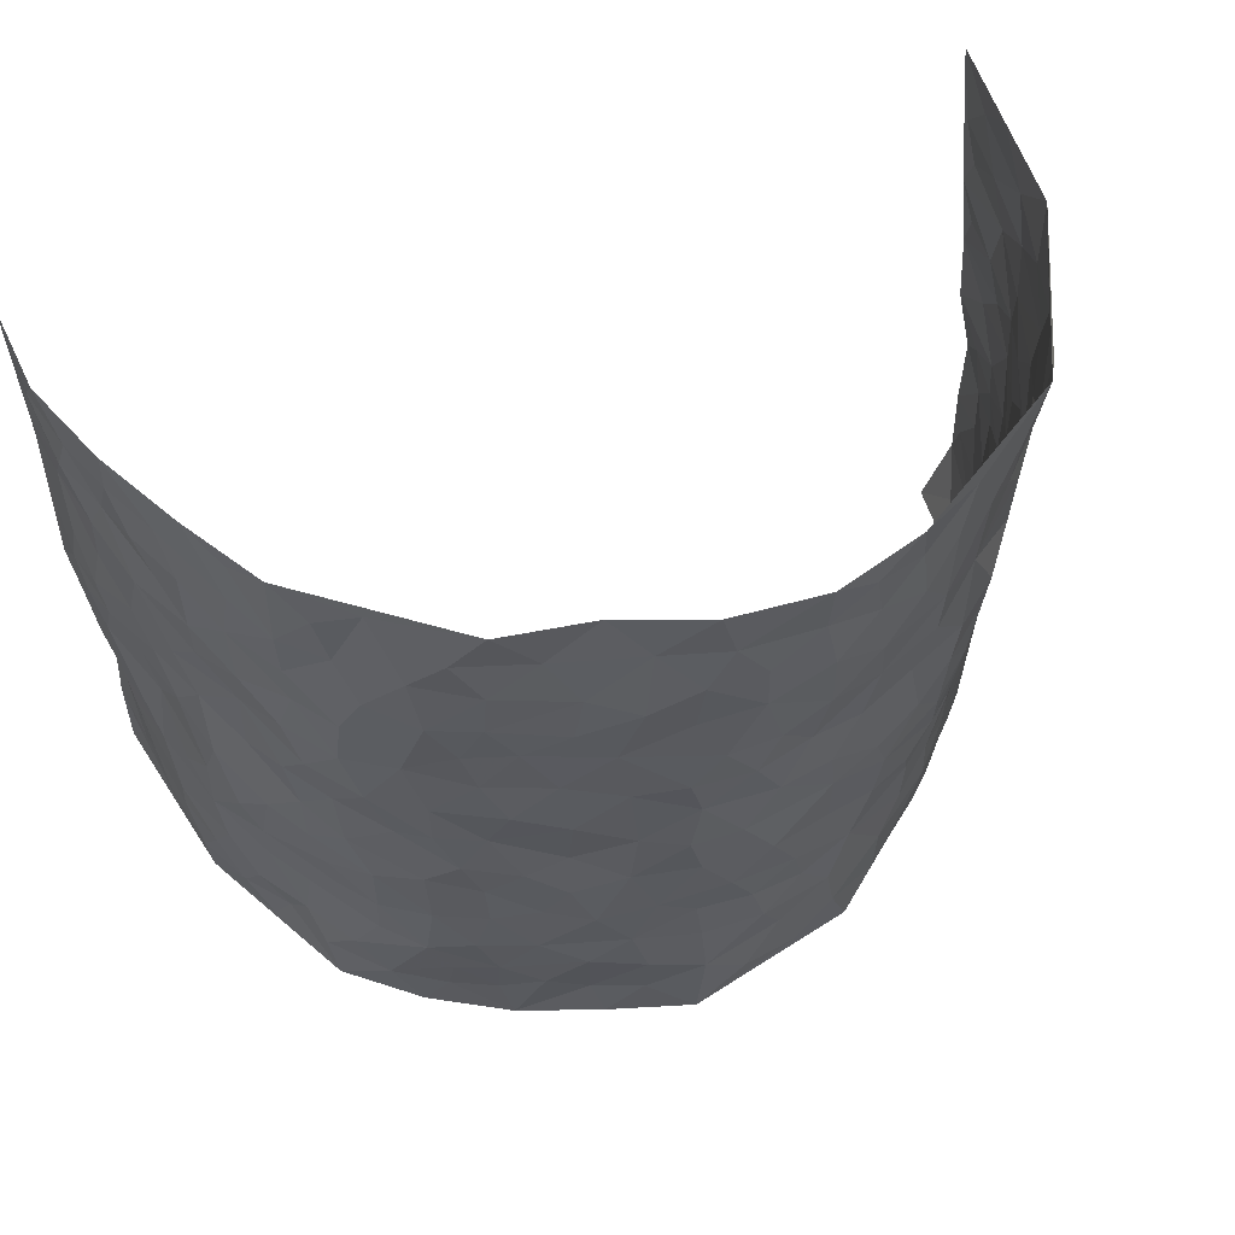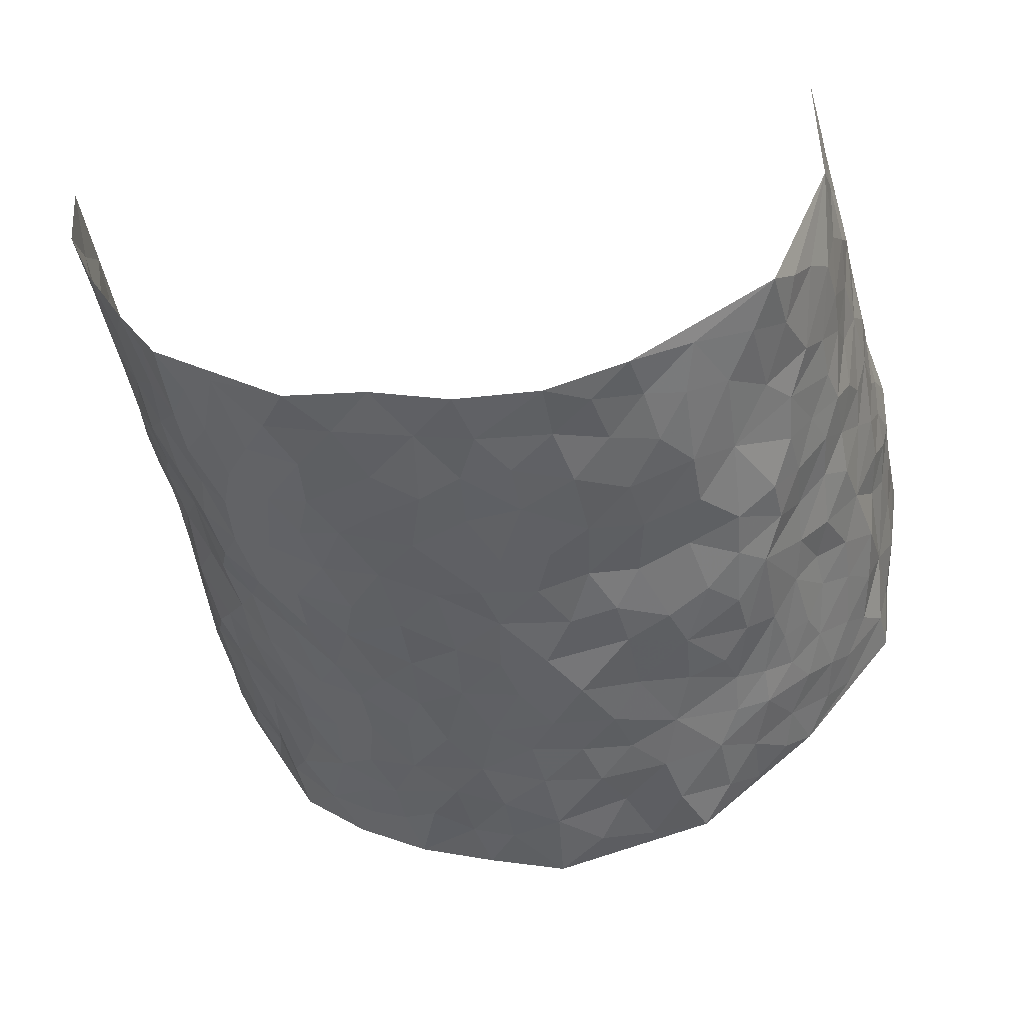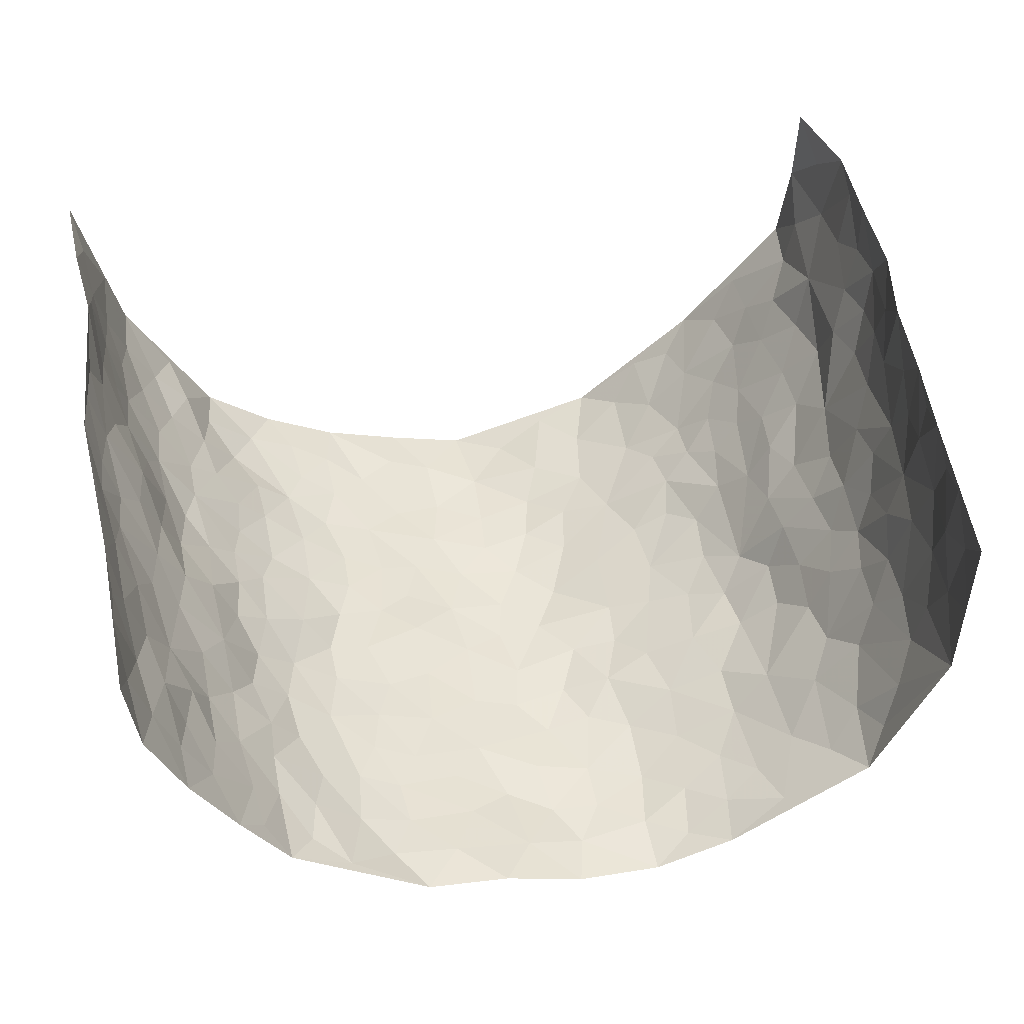
<metadata>
{"format":"obj","ext":"obj","renderer":"f3d","projection":"perspective","resolution":1024,"background":"white","views":[{"elev":59.6,"azim":160.8,"up":"+Y"},{"elev":-47.5,"azim":-169.9,"up":"+Z"},{"elev":47.6,"azim":168.2,"up":"+Z"}]}
</metadata>
<code>
v -0.5969 0.0101 0.4071
v -0.5513 0.9962 0.4093
v 0.6216 -0.0007941 0.4038
v 0.6202 0.9954 0.4134
v -0.5903 0.3948 0.2195
v -0.6004 0.5028 0.4027
v -0.609 0.361 0.2788
v 0.00369 0.002325 -0.2529
v -0.6259 0.2551 0.4016
v -0.6222 0.3421 0.3434
v -0.5787 0.004735 0.1625
v -0.631 0.1302 0.4012
v -0.5675 0.2953 0.1372
v -0.5954 0.004811 0.2839
v -0.6006 0.2915 0.2649
v -0.4239 0.0007185 -0.02934
v -0.627 0.1929 0.3802
v -0.2811 0.1649 -0.1686
v -0.578 0.3239 0.2037
v -0.611 0.1235 0.286
v -0.6142 0.06765 0.3484
v -0.5886 0.06748 0.2223
v -0.541 0.1287 0.1095
v -0.5717 0.07765 0.1524
v -0.6107 0.2111 0.2975
v -0.62 0.2743 0.3321
v -0.5808 0.1802 0.1966
v -0.5562 0.2114 0.1223
v -0.5982 0.491 0.2864
v -0.6254 0.3799 0.4001
v -0.547 0.9991 0.1618
v -0.4614 0.2219 -0.004029
v 0.2529 0.1586 -0.179
v -0.5762 0.7494 0.4052
v -0.3485 0.3907 -0.1342
v -0.5644 0.7544 0.2083
v -0.567 0.8327 0.2248
v -0.4934 0.4422 0.02472
v -0.5046 0.6051 0.03673
v -0.453 0.9957 -0.06766
v -0.5851 0.6885 0.3811
v -0.5321 0.563 0.09336
v -0.3681 0.7518 -0.1224
v -0.4448 0.2791 -0.02639
v -0.4101 0.2238 -0.06211
v -0.4353 0.1611 -0.03579
v -0.4179 0.6344 -0.09001
v -0.3528 0.5572 -0.1397
v 0.1602 0.4734 -0.2025
v -0.315 0.2191 -0.1449
v -0.2073 0.6089 -0.1997
v -0.3609 0.627 -0.1366
v -0.2852 0.05546 -0.1592
v -0.5183 0.7099 0.05905
v -0.366 0.1924 -0.1101
v -0.5922 0.6211 0.2948
v -0.03759 0.3482 -0.2451
v 0.05857 0.3394 -0.2398
v 0.2865 0.4508 -0.1628
v -0.09613 0.5506 -0.2326
v -0.166 0.5553 -0.2209
v 0.08998 0.6305 -0.2238
v -0.5211 0.3473 0.07115
v -0.5671 0.5761 0.1738
v -0.5725 0.8104 0.3781
v -0.4767 0.1291 0.01541
v -0.3315 0.01049 -0.1115
v -0.5876 0.4684 0.2182
v -0.5107 0.1735 0.06152
v -0.5025 0.01926 0.06726
v -0.2366 -7.92e-05 -0.1907
v -0.5072 0.08941 0.06372
v -0.4634 0.05283 0.01077
v -0.3838 0.03546 -0.07376
v -0.3999 0.1024 -0.06265
v -0.5829 0.6883 0.3156
v -0.5644 0.873 0.3991
v -0.5628 0.5109 0.1635
v -0.005699 0.9977 -0.2342
v -0.5751 0.6776 0.2273
v -0.4752 0.3149 0.01643
v -0.4479 0.4597 -0.02849
v 0.005906 0.5712 -0.2388
v -0.05004 0.4823 -0.2407
v 0.003528 0.4194 -0.2432
v -0.1198 0.1277 -0.2241
v -0.4855 0.6691 0.01112
v -0.5979 0.5654 0.3377
v -0.5525 0.692 0.1593
v -0.4038 0.2955 -0.07161
v -0.5201 0.2691 0.07163
v -0.4502 0.687 -0.04757
v -0.1735 0.4842 -0.2185
v -0.2577 0.4342 -0.1868
v -0.5305 0.649 0.07601
v -0.00868 0.1174 -0.2478
v -0.3911 0.5076 -0.1095
v -0.3217 0.2868 -0.1377
v -0.2386 0.5021 -0.1972
v -0.1766 0.3812 -0.2105
v -0.5909 0.6265 0.4027
v -0.5526 0.6239 0.1313
v -0.5866 0.5828 0.236
v -0.3352 0.1085 -0.1245
v -0.4516 0.5322 -0.02157
v -0.5474 0.4078 0.1128
v -0.1296 0.3237 -0.2294
v -0.1461 0.2485 -0.22
v -0.4568 0.6104 -0.03125
v 0.1043 0.7293 -0.219
v -0.002067 0.215 -0.2427
v -0.07175 0.2728 -0.2372
v 0.005821 0.2884 -0.2389
v -0.3925 0.3618 -0.08924
v -0.1915 0.1829 -0.2097
v -0.5341 0.4889 0.08525
v -0.4701 0.3811 0.01246
v -0.4333 0.39 -0.04152
v -0.301 0.5221 -0.1698
v -0.2509 0.3485 -0.1833
v -0.3426 0.4643 -0.1462
v -0.2201 0.2686 -0.1958
v -0.09166 0.4112 -0.2424
v -0.497 0.531 0.03633
v -0.09034 0.1975 -0.2368
v -0.2071 0.09166 -0.2035
v -0.3662 0.2566 -0.1045
v -0.6089 0.4412 0.3493
v -0.6047 0.4237 0.2885
v 0.09149 0.4229 -0.2291
v 0.2049 0.2384 -0.1999
v 0.08136 0.5169 -0.2284
v 0.01959 0.4878 -0.2419
v 0.1636 0.393 -0.2116
v 0.575 0.4953 0.2281
v 0.2138 0.4337 -0.1906
v 0.2585 0.3137 -0.1774
v 0.1576 0.5671 -0.212
v 0.1109 0.9981 -0.194
v -0.2839 0.6174 -0.1678
v 0.3835 0.881 -0.07998
v 0.4319 0.9988 -0.03459
v -0.2167 0.7784 -0.2107
v -0.06316 0.864 -0.2399
v -0.3079 0.3463 -0.1559
v -0.4219 0.5638 -0.07813
v -0.07055 0.0527 -0.2394
v -0.1516 0.02118 -0.2137
v 0.1221 0.002963 -0.2195
v 0.00916 0.8601 -0.2373
v -0.01858 0.7002 -0.2429
v 0.387 0.1984 -0.0885
v 0.324 0.2908 -0.1391
v 0.487 0.5269 0.04904
v 0.4557 0.5477 -0.009958
v 0.4192 0.1379 -0.07244
v 0.4542 0.2289 -0.01147
v 0.3834 0.3624 -0.09482
v 0.02225 0.6407 -0.2405
v -0.06055 0.6271 -0.2389
v -0.1501 0.7283 -0.2298
v -0.08882 0.6923 -0.2363
v -0.06427 0.7909 -0.2407
v -0.1361 0.6322 -0.2205
v 0.01692 0.7749 -0.2318
v 0.2323 0.9991 -0.1778
v -0.02373 0.9265 -0.2377
v -0.2688 0.8436 -0.1915
v -0.2025 0.8778 -0.2147
v -0.3097 0.7778 -0.1692
v -0.2471 0.9955 -0.2031
v -0.2262 0.6937 -0.1983
v -0.3096 0.6972 -0.1646
v -0.1457 0.8285 -0.2353
v -0.1292 0.9966 -0.2412
v 0.2101 0.7458 -0.1896
v 0.1688 0.6666 -0.2039
v 0.3125 0.5955 -0.1475
v 0.2514 0.5227 -0.1719
v 0.2556 0.6656 -0.172
v 0.3898 0.7453 -0.08786
v 0.3349 0.6838 -0.1294
v 0.2732 0.7333 -0.1637
v 0.06131 0.9282 -0.2154
v 0.07477 0.8228 -0.2274
v 0.1385 0.8572 -0.2059
v 0.24 0.8738 -0.1779
v 0.3063 0.7941 -0.1497
v 0.2262 0.5949 -0.1889
v -0.5614 0.868 0.3083
v -0.5427 0.8168 0.1088
v -0.5785 0.7772 0.2942
v -0.5488 0.9983 0.2851
v -0.5584 0.9393 0.3499
v -0.5573 0.9222 0.2369
v -0.5503 0.886 0.1593
v -0.5079 0.9294 0.03861
v -0.5348 0.8864 0.08944
v -0.5427 0.746 0.1149
v -0.488 0.8134 -0.0005934
v -0.5153 0.7807 0.05476
v -0.4623 0.8992 -0.04366
v -0.3725 0.8756 -0.1246
v -0.4821 0.9591 -0.01775
v -0.4241 0.8147 -0.07153
v -0.4153 0.9333 -0.09494
v -0.3338 0.9702 -0.15
v -0.4577 0.7594 -0.0397
v -0.3137 0.8985 -0.1653
v -0.2576 0.9278 -0.1921
v 0.1504 0.7847 -0.207
v 0.2449 0.8045 -0.1785
v 0.1776 0.933 -0.1877
v 0.3638 0.8131 -0.1065
v 0.3171 0.882 -0.1373
v 0.3452 0.9833 -0.1001
v 0.2752 0.939 -0.1624
v 0.397 0.9491 -0.06877
v 0.3506 0.494 -0.1099
v 0.3128 0.5289 -0.1505
v 0.4332 0.6048 -0.04539
v 0.3969 0.6656 -0.08332
v 0.3782 0.5884 -0.1021
v 0.3361 0.1921 -0.136
v 0.4309 0.3358 -0.04622
v 0.4102 0.5232 -0.05755
v 0.3267 0.3878 -0.1334
v -0.1294 0.9133 -0.2336
v -0.1887 0.9555 -0.2233
v 0.3063 0.1349 -0.1493
v 0.5043 0.01555 0.05895
v 0.1962 0.3332 -0.1988
v 0.2614 0.3845 -0.1721
v 0.4945 0.2488 0.03486
v 0.5591 0.9973 0.1759
v 0.6081 0.2479 0.4096
v 0.4343 0.8125 -0.03587
v 0.5501 0.4865 0.158
v 0.4303 0.7473 -0.03725
v 0.632 0.497 0.4068
v 0.5427 0.2948 0.106
v 0.445 0.4686 -0.02104
v 0.5804 0.3108 0.2089
v 0.483 0.4166 0.01574
v 0.4444 0.004366 -0.04849
v 0.09113 0.252 -0.2364
v 0.4526 0.07949 -0.03425
v 0.1344 0.3189 -0.2252
v 0.3835 0.2684 -0.09186
v 0.6023 0.2636 0.303
v 0.5263 0.463 0.08405
v 0.4836 0.08384 0.03316
v 0.4051 0.4267 -0.06707
v 0.5138 0.3728 0.0507
v 0.2792 0.2335 -0.1719
v 0.4253 0.2731 -0.0455
v 0.2543 0.08012 -0.1708
v 0.3469 0.004122 -0.1236
v 0.2383 0.00386 -0.1812
v 0.1974 0.1156 -0.1996
v 0.07043 0.1697 -0.2433
v 0.1449 0.1903 -0.2226
v 0.513 0.1484 0.05623
v 0.5661 0.4215 0.2142
v 0.5762 0.2211 0.1781
v 0.531 0.08091 0.09004
v 0.5392 0.3855 0.1078
v 0.5587 0.3397 0.1529
v 0.6059 0.324 0.316
v 0.5606 0.5662 0.184
v 0.5532 0.1456 0.1256
v 0.5784 0.1494 0.1928
v 0.5958 0.366 0.2711
v 0.6187 0.3465 0.3718
v 0.6082 0.4361 0.3165
v 0.4944 0.314 0.03342
v 0.5917 0.1049 0.2483
v 0.3143 0.06535 -0.138
v 0.3836 0.07128 -0.09936
v 0.07219 0.07813 -0.2337
v 0.1391 0.07356 -0.2078
v 0.6208 0.7467 0.4104
v 0.5693 0.07852 0.1619
v 0.5364 0.2164 0.09296
v 0.6249 0.4217 0.3898
v 0.6173 0.5064 0.3364
v 0.5889 0.2497 0.2379
v 0.466 0.1502 -0.008872
v 0.5643 0.001074 0.1659
v 0.4452 0.3952 -0.02971
v 0.609 0.06185 0.3672
v 0.6183 0.1238 0.4061
v 0.596 0.179 0.268
v 0.604 0.1231 0.3262
v 0.5867 0.007973 0.2586
v 0.6059 0.1865 0.3665
v 0.5253 0.5557 0.113
v 0.5402 0.6327 0.1354
v 0.4826 0.6373 0.04495
v 0.5911 0.6893 0.2605
v 0.5165 0.7714 0.07952
v 0.6231 0.6221 0.3871
v 0.5726 0.6403 0.2041
v 0.6053 0.5931 0.2861
v 0.5599 0.7435 0.1739
v 0.5998 0.5283 0.2781
v 0.6206 0.5715 0.3459
v 0.6118 0.657 0.3233
v 0.5164 0.6928 0.0899
v 0.4803 0.724 0.02329
v 0.449 0.6754 -0.02418
v 0.6027 0.8502 0.2874
v 0.5514 0.8699 0.1545
v 0.5871 0.7755 0.2482
v 0.6084 0.7757 0.3311
v 0.5713 0.8431 0.2207
v 0.6203 0.8711 0.409
v 0.5374 0.8017 0.1402
v 0.6189 0.8086 0.3869
v 0.5619 0.9304 0.1829
v 0.6067 0.9964 0.2903
v 0.4982 0.9977 0.0684
v 0.5915 0.9244 0.257
v 0.6146 0.9253 0.341
v 0.5252 0.9333 0.1107
v 0.4717 0.9017 0.01906
v 0.4355 0.8821 -0.03583
v 0.465 0.9696 0.01642
v 0.4814 0.8221 0.02794
v 0.5152 0.8601 0.08651
f 29 6 128
f 12 21 20
f 26 10 9
f 55 45 46
f 27 19 15
f 26 9 17
f 101 6 88
f 12 1 21
f 7 15 19
f 125 86 96
f 84 123 85
f 129 29 128
f 25 27 15
f 12 20 17
f 73 75 66
f 22 14 11
f 26 17 25
f 9 12 17
f 25 15 26
f 5 129 7
f 52 146 48
f 55 18 50
f 7 19 5
f 20 27 25
f 124 82 105
f 41 76 34
f 20 14 22
f 14 20 21
f 14 21 1
f 24 22 11
f 24 27 22
f 72 66 69
f 69 32 91
f 70 24 11
f 24 23 27
f 17 20 25
f 27 20 22
f 10 15 7
f 10 26 15
f 23 28 27
f 27 13 19
f 28 23 69
f 13 27 28
f 119 121 94
f 10 7 129
f 6 30 128
f 9 10 30
f 36 192 80
f 80 102 89
f 118 81 44
f 64 103 78
f 115 126 86
f 45 32 46
f 91 63 13
f 129 68 29
f 95 87 54
f 95 54 199
f 202 40 204
f 82 97 105
f 29 88 6
f 18 55 104
f 148 126 71
f 38 82 124
f 50 18 122
f 117 82 38
f 5 19 106
f 82 117 118
f 80 64 102
f 127 45 55
f 194 77 190
f 98 35 114
f 39 124 105
f 127 50 98
f 106 19 13
f 66 75 46
f 39 95 42
f 63 117 38
f 95 89 102
f 101 56 76
f 51 140 99
f 18 53 126
f 62 83 132
f 45 127 90
f 112 113 57
f 103 29 68
f 130 85 58
f 109 39 105
f 35 94 121
f 113 246 58
f 151 165 163
f 120 100 94
f 114 127 98
f 192 190 65
f 95 39 87
f 36 191 37
f 67 104 74
f 56 101 88
f 13 63 106
f 192 34 76
f 268 241 243
f 108 115 125
f 93 84 60
f 133 84 85
f 156 288 157
f 101 76 41
f 80 103 64
f 105 97 146
f 99 61 51
f 92 109 47
f 125 96 111
f 158 227 153
f 75 104 55
f 69 66 32
f 81 91 32
f 106 78 68
f 42 64 78
f 77 34 65
f 24 70 72
f 75 73 16
f 16 71 67
f 2 34 77
f 13 28 91
f 103 56 88
f 56 80 76
f 72 69 23
f 11 16 70
f 16 73 70
f 16 67 74
f 115 18 126
f 24 72 23
f 73 72 70
f 16 74 75
f 72 73 66
f 32 45 44
f 84 83 60
f 66 46 32
f 78 106 116
f 117 63 81
f 67 53 104
f 103 68 78
f 69 91 28
f 36 80 89
f 106 38 116
f 106 68 5
f 81 118 117
f 62 132 138
f 32 44 81
f 53 67 71
f 57 58 85
f 123 100 107
f 93 60 61
f 33 230 224
f 8 96 147
f 132 133 130
f 140 48 119
f 93 100 123
f 122 98 50
f 164 60 160
f 53 71 126
f 125 112 108
f 193 194 195
f 75 55 46
f 63 91 81
f 56 103 80
f 196 198 31
f 18 104 53
f 121 48 97
f 38 106 63
f 118 97 82
f 97 35 121
f 51 172 140
f 130 134 49
f 87 39 109
f 288 252 263
f 97 114 35
f 47 43 92
f 57 113 58
f 248 130 58
f 34 101 41
f 114 90 127
f 116 124 42
f 145 94 35
f 118 114 97
f 167 79 175
f 98 145 35
f 85 123 57
f 43 47 52
f 199 36 89
f 42 78 116
f 159 83 62
f 88 29 103
f 74 104 75
f 118 44 90
f 173 140 172
f 42 95 102
f 190 192 37
f 65 190 77
f 89 95 199
f 125 111 112
f 92 87 109
f 18 115 122
f 177 180 176
f 112 57 107
f 109 105 146
f 93 94 100
f 285 286 275
f 96 86 147
f 137 232 131
f 57 123 107
f 87 92 208
f 49 134 136
f 132 130 49
f 161 164 162
f 50 127 55
f 122 108 107
f 122 107 100
f 48 140 52
f 118 90 114
f 99 119 94
f 123 84 93
f 36 37 192
f 48 121 119
f 120 122 100
f 39 42 124
f 38 124 116
f 248 58 246
f 44 45 90
f 98 122 120
f 146 52 47
f 94 93 99
f 168 209 170
f 212 183 188
f 202 197 200
f 42 102 64
f 107 108 112
f 99 93 61
f 8 280 96
f 112 111 113
f 125 115 86
f 115 108 122
f 128 30 10
f 5 68 129
f 10 129 128
f 132 49 138
f 83 84 133
f 130 133 85
f 83 133 132
f 248 134 130
f 156 152 224
f 151 110 165
f 212 186 211
f 153 224 249
f 254 251 244
f 246 261 262
f 225 158 249
f 49 136 179
f 185 184 150
f 214 188 181
f 181 188 182
f 161 163 174
f 143 170 172
f 110 211 185
f 184 79 167
f 174 228 169
f 62 110 159
f 163 150 144
f 210 169 229
f 170 143 168
f 176 211 110
f 98 120 145
f 94 145 120
f 48 146 97
f 109 146 47
f 148 86 126
f 147 86 148
f 71 8 148
f 8 147 148
f 244 276 254
f 232 136 134
f 174 143 161
f 60 83 160
f 163 162 151
f 159 160 83
f 261 281 262
f 259 281 149
f 219 220 59
f 246 113 111
f 33 255 131
f 157 256 152
f 137 255 153
f 230 278 279
f 262 260 33
f 154 155 242
f 131 255 137
f 248 131 232
f 281 280 149
f 259 258 278
f 220 179 59
f 159 151 160
f 162 160 151
f 164 61 60
f 228 174 144
f 144 174 163
f 159 110 151
f 161 172 164
f 186 184 185
f 161 162 163
f 61 164 51
f 160 162 164
f 187 217 213
f 150 163 165
f 205 202 200
f 79 184 139
f 170 43 173
f 174 169 143
f 161 143 172
f 167 144 150
f 176 180 183
f 172 170 173
f 223 226 221
f 185 150 165
f 99 140 119
f 207 206 203
f 172 51 164
f 43 52 173
f 173 52 140
f 167 175 228
f 228 229 169
f 210 168 169
f 177 110 62
f 189 138 179
f 62 138 177
f 136 232 233
f 181 182 222
f 150 184 167
f 178 180 189
f 49 179 138
f 177 138 189
f 180 178 182
f 178 179 220
f 307 308 304
f 222 223 221
f 215 187 188
f 176 183 212
f 187 213 186
f 214 215 188
f 185 211 186
f 237 181 239
f 182 188 183
f 110 185 165
f 216 215 141
f 211 176 212
f 182 183 180
f 176 110 177
f 213 184 186
f 178 189 179
f 177 189 180
f 195 190 37
f 197 198 200
f 195 194 190
f 34 192 65
f 80 192 76
f 37 196 195
f 194 2 77
f 193 2 194
f 196 37 191
f 31 193 195
f 198 196 191
f 31 195 196
f 199 201 191
f 197 204 31
f 198 191 201
f 31 198 197
f 201 199 54
f 36 199 191
f 54 208 201
f 208 43 205
f 208 54 87
f 198 201 200
f 206 205 203
f 43 170 203
f 210 207 209
f 40 202 206
f 31 204 40
f 197 202 204
f 208 205 200
f 43 203 205
f 205 206 202
f 203 209 207
f 171 40 207
f 40 206 207
f 208 200 201
f 43 208 92
f 170 209 203
f 168 143 169
f 207 210 171
f 168 210 209
f 188 187 212
f 212 187 186
f 166 139 213
f 184 213 139
f 237 214 181
f 215 214 141
f 216 141 218
f 213 217 166
f 142 166 216
f 217 216 166
f 187 215 217
f 216 217 215
f 237 141 214
f 142 216 218
f 223 222 182
f 179 136 59
f 223 220 219
f 267 238 251
f 237 327 141
f 223 182 178
f 158 290 253
f 220 223 178
f 59 233 227
f 233 59 136
f 248 246 131
f 153 249 158
f 251 254 267
f 223 219 226
f 111 261 246
f 297 251 238
f 276 256 157
f 167 228 144
f 229 228 175
f 175 171 229
f 229 171 210
f 260 257 33
f 265 271 272
f 266 289 283
f 269 243 250
f 249 224 152
f 266 283 271
f 227 233 137
f 253 227 158
f 325 313 320
f 135 264 275
f 310 329 239
f 270 298 297
f 249 256 225
f 275 273 269
f 311 222 221
f 155 154 299
f 234 276 157
f 310 311 299
f 222 239 181
f 221 226 155
f 266 263 252
f 242 290 244
f 264 273 275
f 273 264 243
f 242 244 154
f 276 290 225
f 288 234 157
f 240 282 302
f 275 286 306
f 225 290 158
f 234 263 284
f 241 254 276
f 233 232 137
f 137 153 227
f 264 135 238
f 244 251 154
f 260 259 257
f 227 253 219
f 33 224 255
f 154 297 299
f 240 302 307
f 297 154 251
f 264 268 243
f 253 226 219
f 271 284 263
f 277 294 293
f 290 242 253
f 241 234 284
f 59 227 219
f 242 155 226
f 252 245 231
f 157 152 156
f 257 230 33
f 152 256 249
f 278 230 257
f 262 33 131
f 224 153 255
f 259 278 257
f 134 248 232
f 230 279 224
f 96 261 111
f 261 96 280
f 280 281 261
f 246 262 131
f 252 247 245
f 268 267 241
f 283 277 272
f 288 247 252
f 275 274 285
f 295 291 294
f 267 268 264
f 263 234 288
f 309 310 299
f 290 276 244
f 283 272 271
f 267 254 241
f 265 243 241
f 236 240 285
f 297 238 270
f 303 305 298
f 241 276 234
f 221 155 299
f 272 277 293
f 250 243 287
f 286 285 240
f 284 271 265
f 271 263 266
f 295 3 291
f 225 256 276
f 241 284 265
f 289 266 231
f 3 292 291
f 321 235 323
f 293 294 296
f 279 278 258
f 245 279 258
f 279 156 224
f 260 281 259
f 280 8 149
f 262 281 260
f 231 266 252
f 267 264 238
f 306 304 270
f 283 289 295
f 243 269 273
f 236 269 250
f 294 292 296
f 274 236 285
f 269 274 275
f 250 287 293
f 245 289 231
f 236 274 269
f 156 279 247
f 242 226 253
f 247 279 245
f 243 265 287
f 288 156 247
f 265 272 293
f 296 292 236
f 293 287 265
f 295 294 277
f 277 283 295
f 236 250 296
f 289 3 295
f 292 294 291
f 293 296 250
f 300 304 308
f 325 320 235
f 329 330 326
f 270 304 303
f 270 303 298
f 309 305 301
f 135 306 270
f 299 297 298
f 298 309 299
f 238 135 270
f 300 314 305
f 303 300 305
f 304 306 307
f 300 303 304
f 282 319 315
f 322 325 235
f 275 306 135
f 307 306 286
f 240 307 286
f 308 307 302
f 302 282 308
f 308 282 315
f 305 309 298
f 310 309 301
f 310 301 329
f 310 239 311
f 222 311 239
f 299 311 221
f 319 312 315
f 312 323 316
f 301 305 318
f 305 314 316
f 300 308 315
f 316 314 312
f 312 314 315
f 315 314 300
f 323 312 324
f 316 313 318
f 282 4 317
f 330 313 325
f 4 321 324
f 235 320 323
f 282 317 319
f 312 319 317
f 326 325 322
f 316 320 313
f 316 318 305
f 142 218 327
f 327 218 141
f 316 323 320
f 324 312 317
f 4 324 317
f 321 323 324
f 318 313 330
f 328 326 322
f 326 327 329
f 329 327 237
f 326 328 327
f 322 142 328
f 327 328 142
f 329 237 239
f 301 318 330
f 326 330 325
f 330 329 301

</code>
